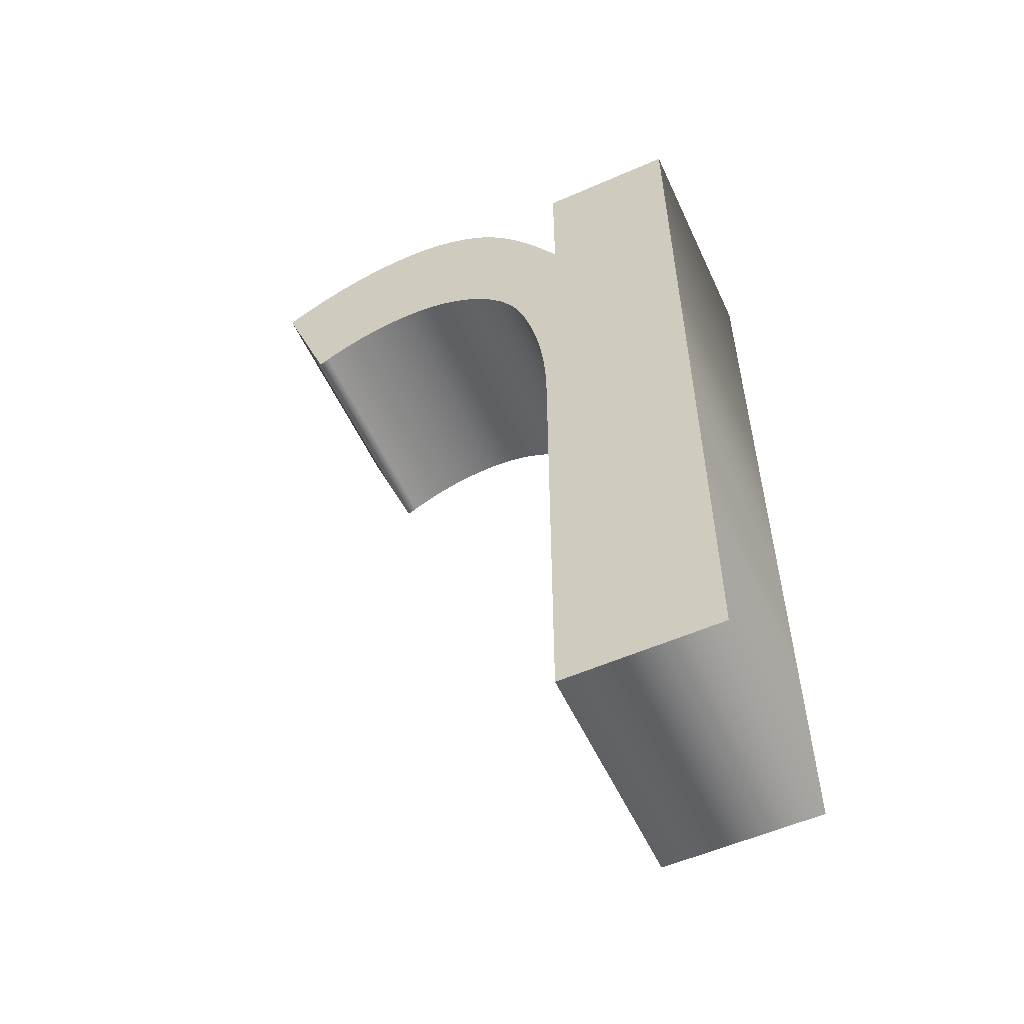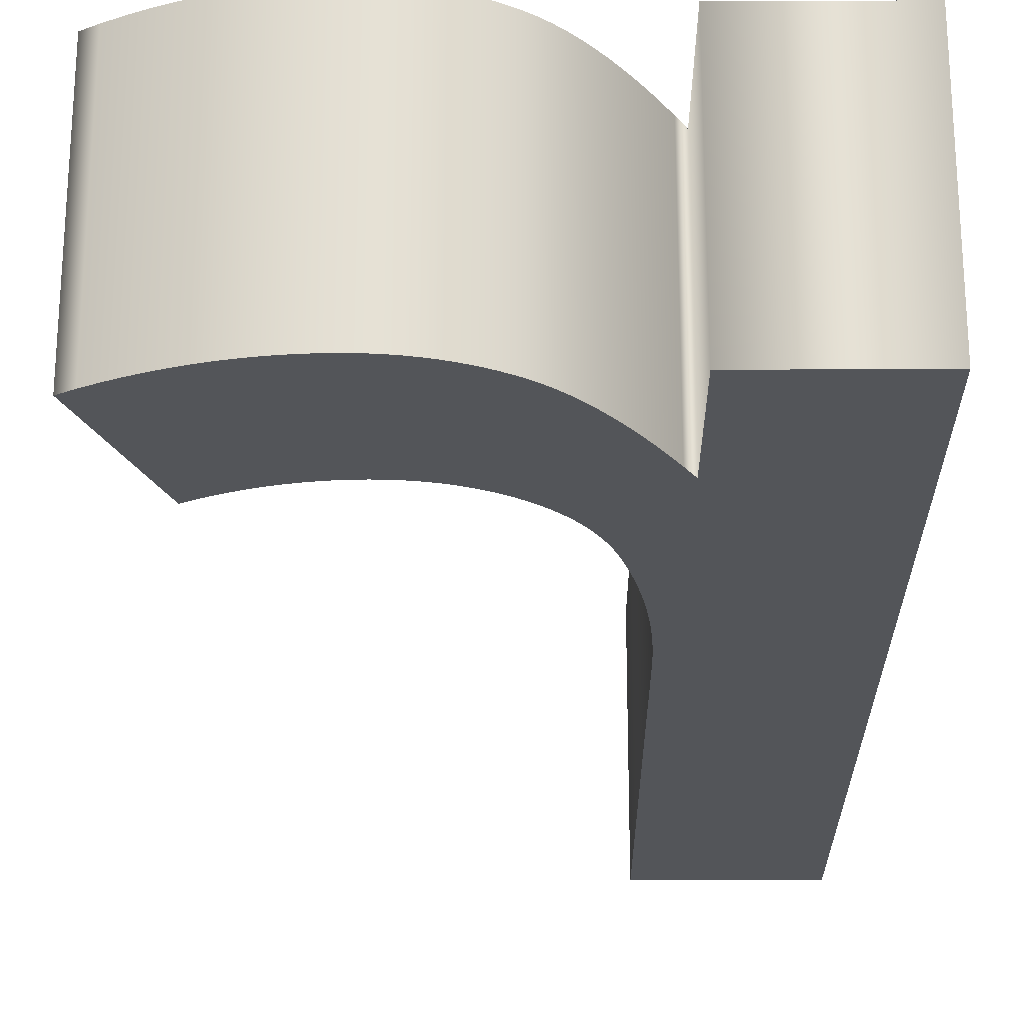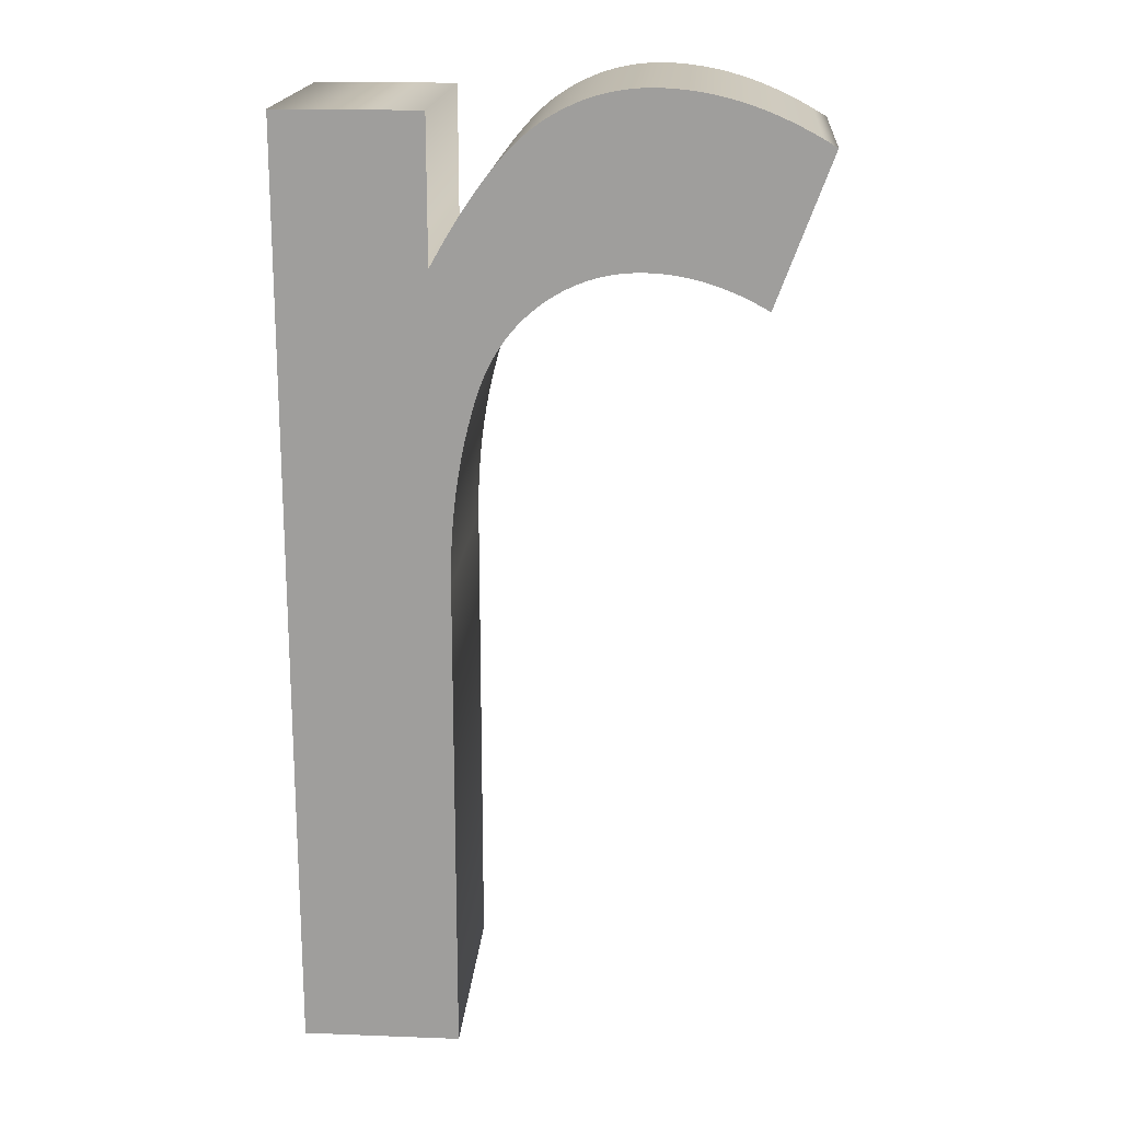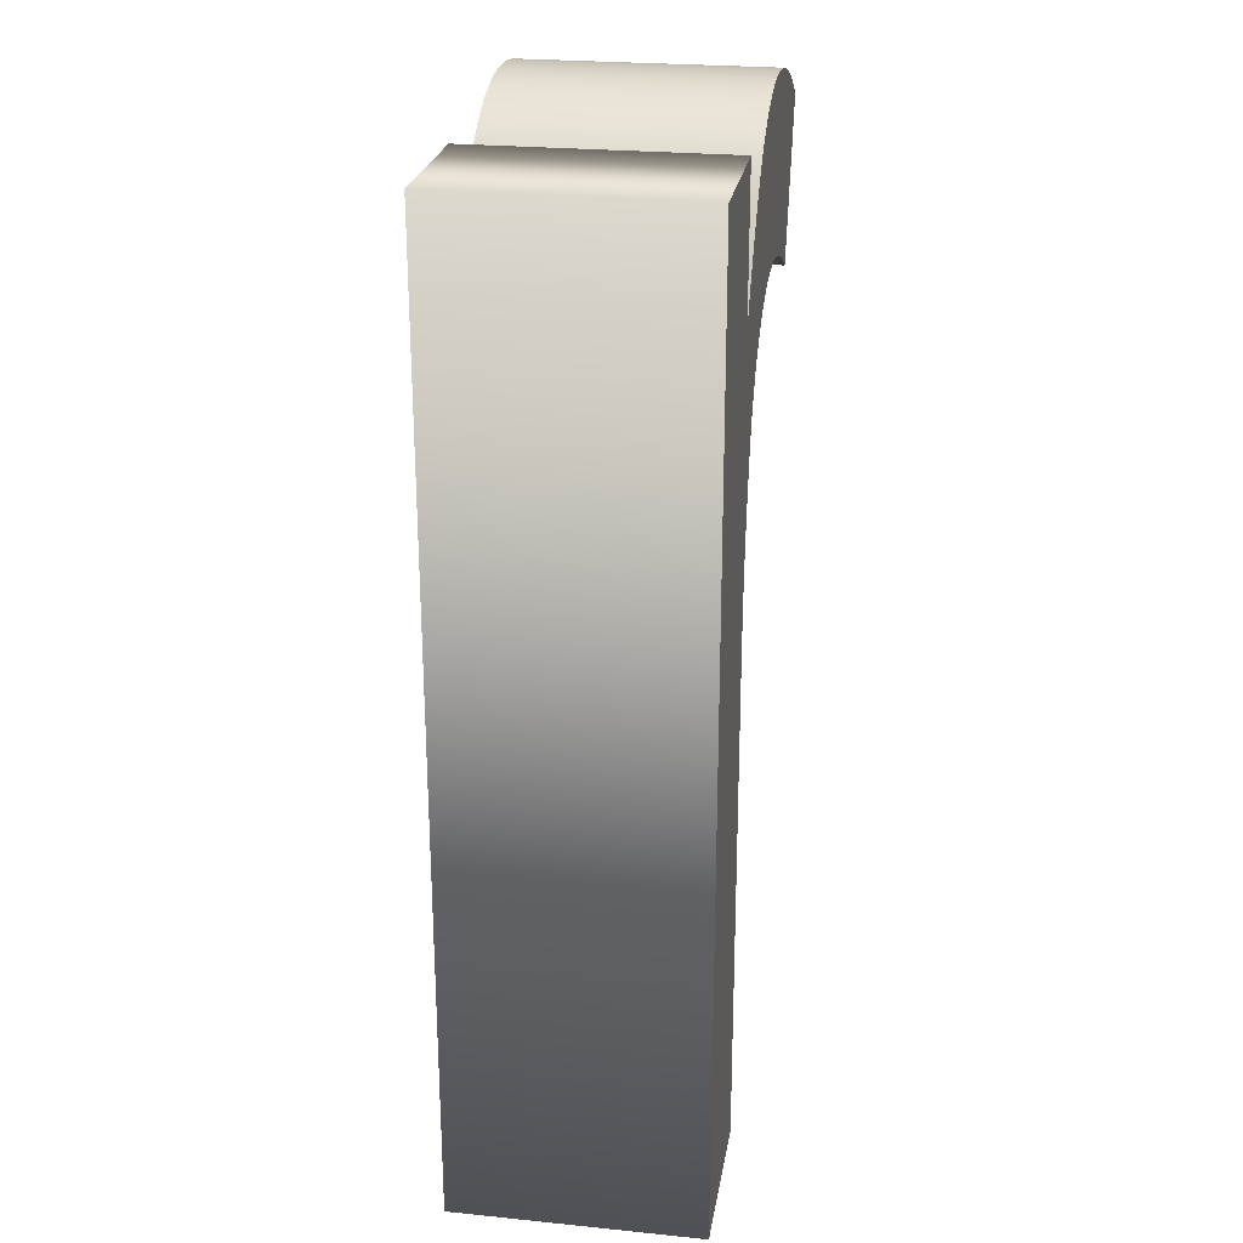
<metadata>
{"format":"obj","ext":"obj","renderer":"f3d","projection":"perspective","resolution":1024,"background":"white","views":[{"elev":-55.9,"azim":-155.3,"up":"+Y"},{"elev":-24.2,"azim":-179.7,"up":"+Z"},{"elev":18.3,"azim":4.2,"up":"+Y"},{"elev":24.8,"azim":-80.7,"up":"+Y"}]}
</metadata>
<code>
o Text
v -3.67 0.3222 0.8595
v -4.33 0.3222 0.8595
v -4.33 4.219 0.8595
v -3.736 4.219 0.8595
v -3.736 3.629 0.8595
v -3.698 3.696 0.8595
v -3.661 3.759 0.8595
v -3.624 3.818 0.8595
v -3.588 3.874 0.8595
v -3.552 3.925 0.8595
v -3.517 3.973 0.8595
v -3.482 4.016 0.8595
v -3.448 4.056 0.8595
v -3.414 4.092 0.8595
v -3.381 4.123 0.8595
v -3.348 4.151 0.8595
v -3.316 4.175 0.8595
v -3.283 4.196 0.8595
v -3.25 4.216 0.8595
v -3.217 4.233 0.8595
v -3.183 4.249 0.8595
v -3.148 4.263 0.8595
v -3.113 4.274 0.8595
v -3.078 4.285 0.8595
v -3.042 4.293 0.8595
v -3.005 4.299 0.8595
v -2.968 4.304 0.8595
v -2.93 4.307 0.8595
v -2.892 4.307 0.8595
v -2.836 4.306 0.8595
v -2.78 4.302 0.8595
v -2.724 4.294 0.8595
v -2.668 4.284 0.8595
v -2.612 4.271 0.8595
v -2.555 4.254 0.8595
v -2.498 4.235 0.8595
v -2.442 4.213 0.8595
v -2.385 4.188 0.8595
v -2.328 4.16 0.8595
v -2.27 4.129 0.8595
v -2.213 4.095 0.8595
v -2.44 3.482 0.8595
v -2.481 3.505 0.8595
v -2.521 3.526 0.8595
v -2.562 3.544 0.8595
v -2.602 3.561 0.8595
v -2.642 3.576 0.8595
v -2.683 3.589 0.8595
v -2.723 3.6 0.8595
v -2.763 3.609 0.8595
v -2.804 3.616 0.8595
v -2.844 3.621 0.8595
v -2.884 3.624 0.8595
v -2.925 3.625 0.8595
v -2.961 3.624 0.8595
v -2.996 3.621 0.8595
v -3.03 3.617 0.8595
v -3.064 3.61 0.8595
v -3.098 3.602 0.8595
v -3.13 3.592 0.8595
v -3.162 3.581 0.8595
v -3.194 3.567 0.8595
v -3.225 3.552 0.8595
v -3.255 3.534 0.8595
v -3.285 3.515 0.8595
v -3.314 3.495 0.8595
v -3.342 3.472 0.8595
v -3.369 3.448 0.8595
v -3.394 3.423 0.8595
v -3.418 3.397 0.8595
v -3.44 3.369 0.8595
v -3.462 3.339 0.8595
v -3.481 3.308 0.8595
v -3.5 3.276 0.8595
v -3.517 3.242 0.8595
v -3.532 3.207 0.8595
v -3.547 3.171 0.8595
v -3.56 3.133 0.8595
v -3.577 3.074 0.8595
v -3.593 3.014 0.8595
v -3.608 2.953 0.8595
v -3.621 2.891 0.8595
v -3.632 2.828 0.8595
v -3.642 2.764 0.8595
v -3.651 2.7 0.8595
v -3.658 2.634 0.8595
v -3.663 2.568 0.8595
v -3.667 2.5 0.8595
v -3.669 2.432 0.8595
v -3.67 2.363 0.8595
v -3.67 0.3222 -0.1405
v -4.33 0.3222 -0.1405
v -4.33 4.219 -0.1405
v -3.736 4.219 -0.1405
v -3.736 3.629 -0.1405
v -3.698 3.696 -0.1405
v -3.661 3.759 -0.1405
v -3.624 3.818 -0.1405
v -3.588 3.874 -0.1405
v -3.552 3.925 -0.1405
v -3.517 3.973 -0.1405
v -3.482 4.016 -0.1405
v -3.448 4.056 -0.1405
v -3.414 4.092 -0.1405
v -3.381 4.123 -0.1405
v -3.348 4.151 -0.1405
v -3.316 4.175 -0.1405
v -3.283 4.196 -0.1405
v -3.25 4.216 -0.1405
v -3.217 4.233 -0.1405
v -3.183 4.249 -0.1405
v -3.148 4.263 -0.1405
v -3.113 4.274 -0.1405
v -3.078 4.285 -0.1405
v -3.042 4.293 -0.1405
v -3.005 4.299 -0.1405
v -2.968 4.304 -0.1405
v -2.93 4.307 -0.1405
v -2.892 4.307 -0.1405
v -2.836 4.306 -0.1405
v -2.78 4.302 -0.1405
v -2.724 4.294 -0.1405
v -2.668 4.284 -0.1405
v -2.612 4.271 -0.1405
v -2.555 4.254 -0.1405
v -2.498 4.235 -0.1405
v -2.442 4.213 -0.1405
v -2.385 4.188 -0.1405
v -2.328 4.16 -0.1405
v -2.27 4.129 -0.1405
v -2.213 4.095 -0.1405
v -2.44 3.482 -0.1405
v -2.481 3.505 -0.1405
v -2.521 3.526 -0.1405
v -2.562 3.544 -0.1405
v -2.602 3.561 -0.1405
v -2.642 3.576 -0.1405
v -2.683 3.589 -0.1405
v -2.723 3.6 -0.1405
v -2.763 3.609 -0.1405
v -2.804 3.616 -0.1405
v -2.844 3.621 -0.1405
v -2.884 3.624 -0.1405
v -2.925 3.625 -0.1405
v -2.961 3.624 -0.1405
v -2.996 3.621 -0.1405
v -3.03 3.617 -0.1405
v -3.064 3.61 -0.1405
v -3.098 3.602 -0.1405
v -3.13 3.592 -0.1405
v -3.162 3.581 -0.1405
v -3.194 3.567 -0.1405
v -3.225 3.552 -0.1405
v -3.255 3.534 -0.1405
v -3.285 3.515 -0.1405
v -3.314 3.495 -0.1405
v -3.342 3.472 -0.1405
v -3.369 3.448 -0.1405
v -3.394 3.423 -0.1405
v -3.418 3.397 -0.1405
v -3.44 3.369 -0.1405
v -3.462 3.339 -0.1405
v -3.481 3.308 -0.1405
v -3.5 3.276 -0.1405
v -3.517 3.242 -0.1405
v -3.532 3.207 -0.1405
v -3.547 3.171 -0.1405
v -3.56 3.133 -0.1405
v -3.577 3.074 -0.1405
v -3.593 3.014 -0.1405
v -3.608 2.953 -0.1405
v -3.621 2.891 -0.1405
v -3.632 2.828 -0.1405
v -3.642 2.764 -0.1405
v -3.651 2.7 -0.1405
v -3.658 2.634 -0.1405
v -3.663 2.568 -0.1405
v -3.667 2.5 -0.1405
v -3.669 2.432 -0.1405
v -3.67 2.363 -0.1405
v -3.67 0.3222 -0.1405
v -3.67 0.3222 0.8595
v -4.33 0.3222 -0.1405
v -4.33 0.3222 0.8595
v -4.33 4.219 -0.1405
v -4.33 4.219 0.8595
v -3.736 4.219 -0.1405
v -3.736 4.219 0.8595
v -3.736 3.629 -0.1405
v -3.736 3.629 0.8595
v -3.698 3.696 -0.1405
v -3.698 3.696 0.8595
v -3.661 3.759 -0.1405
v -3.661 3.759 0.8595
v -3.624 3.818 -0.1405
v -3.624 3.818 0.8595
v -3.588 3.874 -0.1405
v -3.588 3.874 0.8595
v -3.552 3.925 -0.1405
v -3.552 3.925 0.8595
v -3.517 3.973 -0.1405
v -3.517 3.973 0.8595
v -3.482 4.016 -0.1405
v -3.482 4.016 0.8595
v -3.448 4.056 -0.1405
v -3.448 4.056 0.8595
v -3.414 4.092 -0.1405
v -3.414 4.092 0.8595
v -3.381 4.123 -0.1405
v -3.381 4.123 0.8595
v -3.348 4.151 -0.1405
v -3.348 4.151 0.8595
v -3.316 4.175 -0.1405
v -3.316 4.175 0.8595
v -3.283 4.196 -0.1405
v -3.283 4.196 0.8595
v -3.25 4.216 -0.1405
v -3.25 4.216 0.8595
v -3.217 4.233 -0.1405
v -3.217 4.233 0.8595
v -3.183 4.249 -0.1405
v -3.183 4.249 0.8595
v -3.148 4.263 -0.1405
v -3.148 4.263 0.8595
v -3.113 4.274 -0.1405
v -3.113 4.274 0.8595
v -3.078 4.285 -0.1405
v -3.078 4.285 0.8595
v -3.042 4.293 -0.1405
v -3.042 4.293 0.8595
v -3.005 4.299 -0.1405
v -3.005 4.299 0.8595
v -2.968 4.304 -0.1405
v -2.968 4.304 0.8595
v -2.93 4.307 -0.1405
v -2.93 4.307 0.8595
v -2.892 4.307 -0.1405
v -2.892 4.307 0.8595
v -2.836 4.306 -0.1405
v -2.836 4.306 0.8595
v -2.78 4.302 -0.1405
v -2.78 4.302 0.8595
v -2.724 4.294 -0.1405
v -2.724 4.294 0.8595
v -2.668 4.284 -0.1405
v -2.668 4.284 0.8595
v -2.612 4.271 -0.1405
v -2.612 4.271 0.8595
v -2.555 4.254 -0.1405
v -2.555 4.254 0.8595
v -2.498 4.235 -0.1405
v -2.498 4.235 0.8595
v -2.442 4.213 -0.1405
v -2.442 4.213 0.8595
v -2.385 4.188 -0.1405
v -2.385 4.188 0.8595
v -2.328 4.16 -0.1405
v -2.328 4.16 0.8595
v -2.27 4.129 -0.1405
v -2.27 4.129 0.8595
v -2.213 4.095 -0.1405
v -2.213 4.095 0.8595
v -2.44 3.482 -0.1405
v -2.44 3.482 0.8595
v -2.481 3.505 -0.1405
v -2.481 3.505 0.8595
v -2.521 3.526 -0.1405
v -2.521 3.526 0.8595
v -2.562 3.544 -0.1405
v -2.562 3.544 0.8595
v -2.602 3.561 -0.1405
v -2.602 3.561 0.8595
v -2.642 3.576 -0.1405
v -2.642 3.576 0.8595
v -2.683 3.589 -0.1405
v -2.683 3.589 0.8595
v -2.723 3.6 -0.1405
v -2.723 3.6 0.8595
v -2.763 3.609 -0.1405
v -2.763 3.609 0.8595
v -2.804 3.616 -0.1405
v -2.804 3.616 0.8595
v -2.844 3.621 -0.1405
v -2.844 3.621 0.8595
v -2.884 3.624 -0.1405
v -2.884 3.624 0.8595
v -2.925 3.625 -0.1405
v -2.925 3.625 0.8595
v -2.961 3.624 -0.1405
v -2.961 3.624 0.8595
v -2.996 3.621 -0.1405
v -2.996 3.621 0.8595
v -3.03 3.617 -0.1405
v -3.03 3.617 0.8595
v -3.064 3.61 -0.1405
v -3.064 3.61 0.8595
v -3.098 3.602 -0.1405
v -3.098 3.602 0.8595
v -3.13 3.592 -0.1405
v -3.13 3.592 0.8595
v -3.162 3.581 -0.1405
v -3.162 3.581 0.8595
v -3.194 3.567 -0.1405
v -3.194 3.567 0.8595
v -3.225 3.552 -0.1405
v -3.225 3.552 0.8595
v -3.255 3.534 -0.1405
v -3.255 3.534 0.8595
v -3.285 3.515 -0.1405
v -3.285 3.515 0.8595
v -3.314 3.495 -0.1405
v -3.314 3.495 0.8595
v -3.342 3.472 -0.1405
v -3.342 3.472 0.8595
v -3.369 3.448 -0.1405
v -3.369 3.448 0.8595
v -3.394 3.423 -0.1405
v -3.394 3.423 0.8595
v -3.418 3.397 -0.1405
v -3.418 3.397 0.8595
v -3.44 3.369 -0.1405
v -3.44 3.369 0.8595
v -3.462 3.339 -0.1405
v -3.462 3.339 0.8595
v -3.481 3.308 -0.1405
v -3.481 3.308 0.8595
v -3.5 3.276 -0.1405
v -3.5 3.276 0.8595
v -3.517 3.242 -0.1405
v -3.517 3.242 0.8595
v -3.532 3.207 -0.1405
v -3.532 3.207 0.8595
v -3.547 3.171 -0.1405
v -3.547 3.171 0.8595
v -3.56 3.133 -0.1405
v -3.56 3.133 0.8595
v -3.577 3.074 -0.1405
v -3.577 3.074 0.8595
v -3.593 3.014 -0.1405
v -3.593 3.014 0.8595
v -3.608 2.953 -0.1405
v -3.608 2.953 0.8595
v -3.621 2.891 -0.1405
v -3.621 2.891 0.8595
v -3.632 2.828 -0.1405
v -3.632 2.828 0.8595
v -3.642 2.764 -0.1405
v -3.642 2.764 0.8595
v -3.651 2.7 -0.1405
v -3.651 2.7 0.8595
v -3.658 2.634 -0.1405
v -3.658 2.634 0.8595
v -3.663 2.568 -0.1405
v -3.663 2.568 0.8595
v -3.667 2.5 -0.1405
v -3.667 2.5 0.8595
v -3.669 2.432 -0.1405
v -3.669 2.432 0.8595
v -3.67 2.363 -0.1405
v -3.67 2.363 0.8595
f 28 30 29
f 27 30 28
f 27 31 30
f 26 31 27
f 26 32 31
f 25 32 26
f 25 33 32
f 24 33 25
f 23 33 24
f 23 34 33
f 22 34 23
f 22 35 34
f 21 35 22
f 21 36 35
f 20 36 21
f 20 37 36
f 19 37 20
f 2 4 3
f 2 5 4
f 18 37 19
f 18 38 37
f 17 38 18
f 17 39 38
f 16 39 17
f 16 40 39
f 15 40 16
f 15 41 40
f 14 41 15
f 14 42 41
f 13 42 14
f 12 44 13
f 44 43 13
f 43 42 13
f 11 45 12
f 45 44 12
f 10 46 11
f 46 45 11
f 9 48 10
f 48 47 10
f 47 46 10
f 8 49 9
f 49 48 9
f 7 51 8
f 51 50 8
f 50 49 8
f 6 52 7
f 52 51 7
f 5 54 6
f 54 53 6
f 53 52 6
f 2 79 5
f 79 78 5
f 78 77 5
f 77 76 5
f 76 75 5
f 75 74 5
f 74 73 5
f 73 72 5
f 72 71 5
f 71 70 5
f 70 69 5
f 69 68 5
f 68 67 5
f 67 66 5
f 66 65 5
f 65 64 5
f 64 63 5
f 63 62 5
f 62 61 5
f 61 60 5
f 60 59 5
f 59 58 5
f 58 57 5
f 57 56 5
f 56 55 5
f 55 54 5
f 2 80 79
f 2 81 80
f 2 82 81
f 2 83 82
f 2 84 83
f 2 85 84
f 2 86 85
f 2 87 86
f 2 88 87
f 2 89 88
f 2 90 89
f 2 1 90
f 120 118 119
f 120 117 118
f 121 117 120
f 121 116 117
f 122 116 121
f 122 115 116
f 123 115 122
f 123 114 115
f 123 113 114
f 124 113 123
f 124 112 113
f 125 112 124
f 125 111 112
f 126 111 125
f 126 110 111
f 127 110 126
f 127 109 110
f 94 92 93
f 95 92 94
f 127 108 109
f 128 108 127
f 128 107 108
f 129 107 128
f 129 106 107
f 130 106 129
f 130 105 106
f 131 105 130
f 131 104 105
f 132 104 131
f 132 103 104
f 134 102 103
f 133 134 103
f 132 133 103
f 135 101 102
f 134 135 102
f 136 100 101
f 135 136 101
f 138 99 100
f 137 138 100
f 136 137 100
f 139 98 99
f 138 139 99
f 141 97 98
f 140 141 98
f 139 140 98
f 142 96 97
f 141 142 97
f 144 95 96
f 143 144 96
f 142 143 96
f 169 92 95
f 168 169 95
f 167 168 95
f 166 167 95
f 165 166 95
f 164 165 95
f 163 164 95
f 162 163 95
f 161 162 95
f 160 161 95
f 159 160 95
f 158 159 95
f 157 158 95
f 156 157 95
f 155 156 95
f 154 155 95
f 153 154 95
f 152 153 95
f 151 152 95
f 150 151 95
f 149 150 95
f 148 149 95
f 147 148 95
f 146 147 95
f 145 146 95
f 144 145 95
f 170 92 169
f 171 92 170
f 172 92 171
f 173 92 172
f 174 92 173
f 175 92 174
f 176 92 175
f 177 92 176
f 178 92 177
f 179 92 178
f 180 92 179
f 91 92 180
f 184 183 181
f 186 185 183
f 188 187 185
f 188 190 189
f 192 191 189
f 194 193 191
f 196 195 193
f 198 197 195
f 200 199 197
f 202 201 199
f 204 203 201
f 206 205 203
f 208 207 205
f 210 209 207
f 212 211 209
f 214 213 211
f 216 215 213
f 218 217 215
f 220 219 217
f 222 221 219
f 224 223 221
f 226 225 223
f 228 227 225
f 230 229 227
f 232 231 229
f 234 233 231
f 236 235 233
f 238 237 235
f 240 239 237
f 242 241 239
f 244 243 241
f 246 245 243
f 248 247 245
f 250 249 247
f 252 251 249
f 254 253 251
f 256 255 253
f 258 257 255
f 260 259 257
f 262 261 259
f 262 264 263
f 266 265 263
f 268 267 265
f 270 269 267
f 272 271 269
f 274 273 271
f 276 275 273
f 278 277 275
f 280 279 277
f 282 281 279
f 284 283 281
f 286 285 283
f 288 287 285
f 290 289 287
f 292 291 289
f 294 293 291
f 296 295 293
f 298 297 295
f 300 299 297
f 302 301 299
f 304 303 301
f 306 305 303
f 308 307 305
f 310 309 307
f 312 311 309
f 314 313 311
f 316 315 313
f 318 317 315
f 320 319 317
f 322 321 319
f 324 323 321
f 326 325 323
f 328 327 325
f 330 329 327
f 332 331 329
f 334 333 331
f 336 335 333
f 338 337 335
f 340 339 337
f 342 341 339
f 344 343 341
f 346 345 343
f 348 347 345
f 350 349 347
f 352 351 349
f 354 353 351
f 356 355 353
f 358 357 355
f 358 360 359
f 360 182 181
f 182 184 181
f 184 186 183
f 186 188 185
f 187 188 189
f 190 192 189
f 192 194 191
f 194 196 193
f 196 198 195
f 198 200 197
f 200 202 199
f 202 204 201
f 204 206 203
f 206 208 205
f 208 210 207
f 210 212 209
f 212 214 211
f 214 216 213
f 216 218 215
f 218 220 217
f 220 222 219
f 222 224 221
f 224 226 223
f 226 228 225
f 228 230 227
f 230 232 229
f 232 234 231
f 234 236 233
f 236 238 235
f 238 240 237
f 240 242 239
f 242 244 241
f 244 246 243
f 246 248 245
f 248 250 247
f 250 252 249
f 252 254 251
f 254 256 253
f 256 258 255
f 258 260 257
f 260 262 259
f 261 262 263
f 264 266 263
f 266 268 265
f 268 270 267
f 270 272 269
f 272 274 271
f 274 276 273
f 276 278 275
f 278 280 277
f 280 282 279
f 282 284 281
f 284 286 283
f 286 288 285
f 288 290 287
f 290 292 289
f 292 294 291
f 294 296 293
f 296 298 295
f 298 300 297
f 300 302 299
f 302 304 301
f 304 306 303
f 306 308 305
f 308 310 307
f 310 312 309
f 312 314 311
f 314 316 313
f 316 318 315
f 318 320 317
f 320 322 319
f 322 324 321
f 324 326 323
f 326 328 325
f 328 330 327
f 330 332 329
f 332 334 331
f 334 336 333
f 336 338 335
f 338 340 337
f 340 342 339
f 342 344 341
f 344 346 343
f 346 348 345
f 348 350 347
f 350 352 349
f 352 354 351
f 354 356 353
f 356 358 355
f 357 358 359
f 359 360 181

</code>
